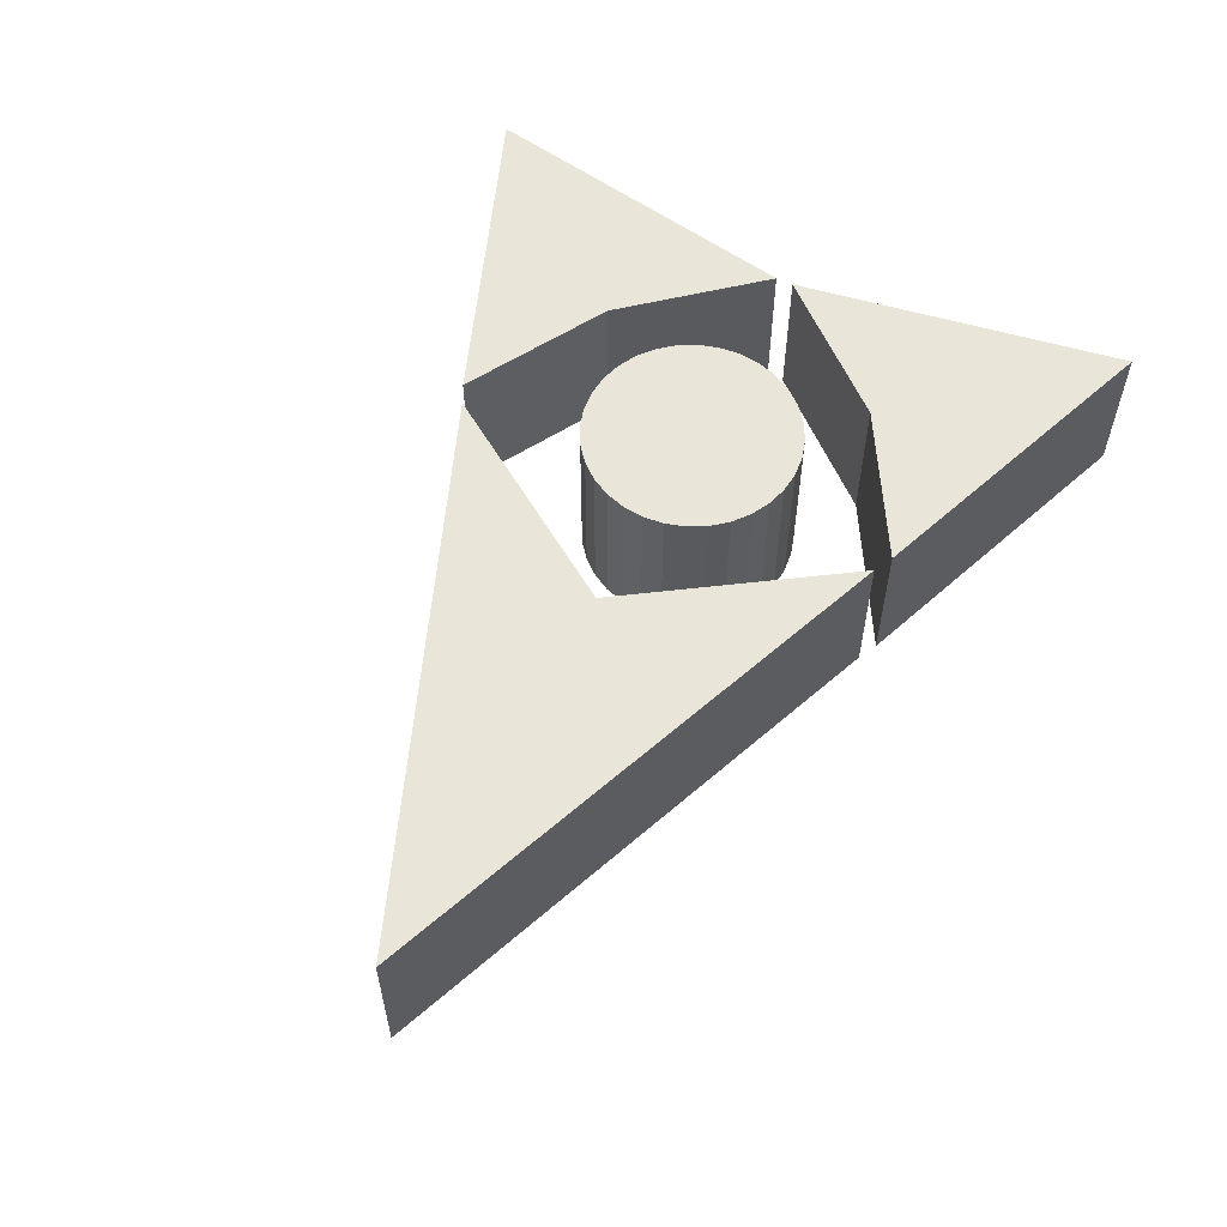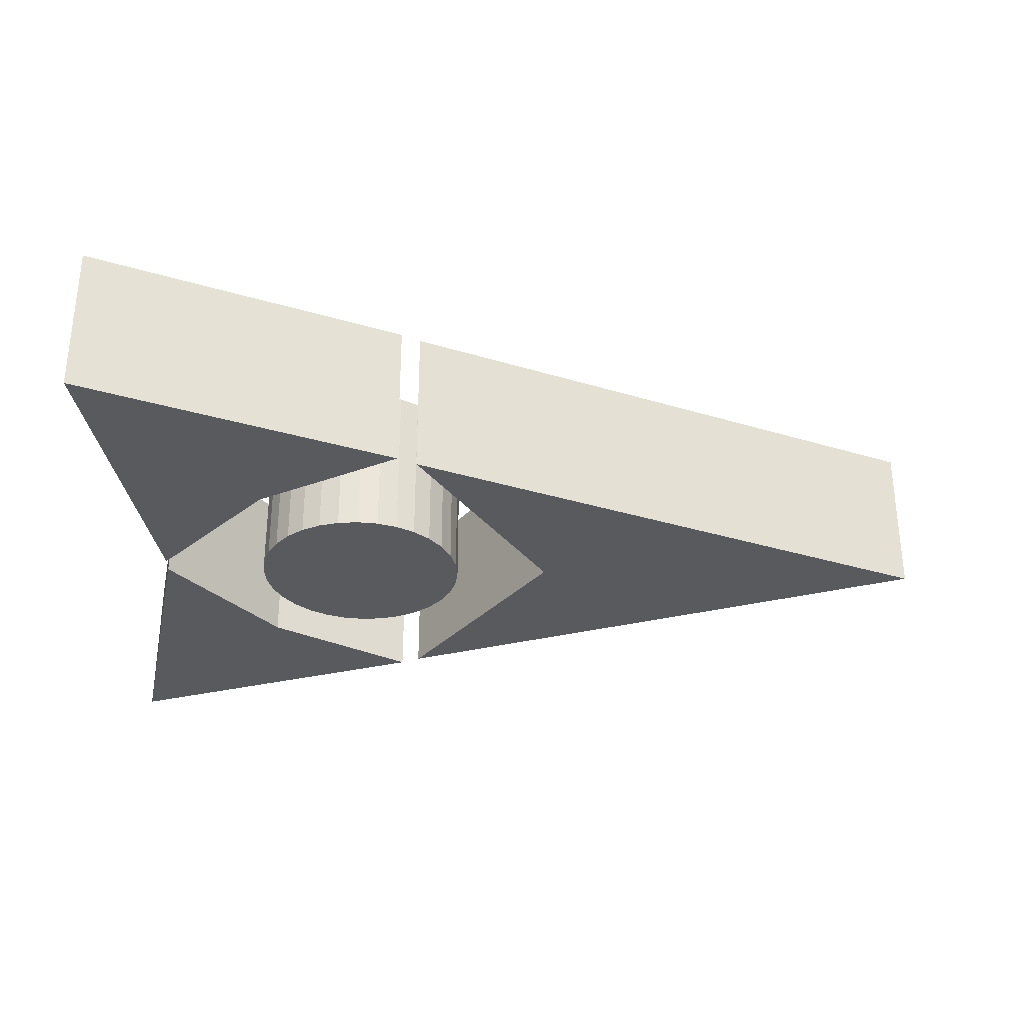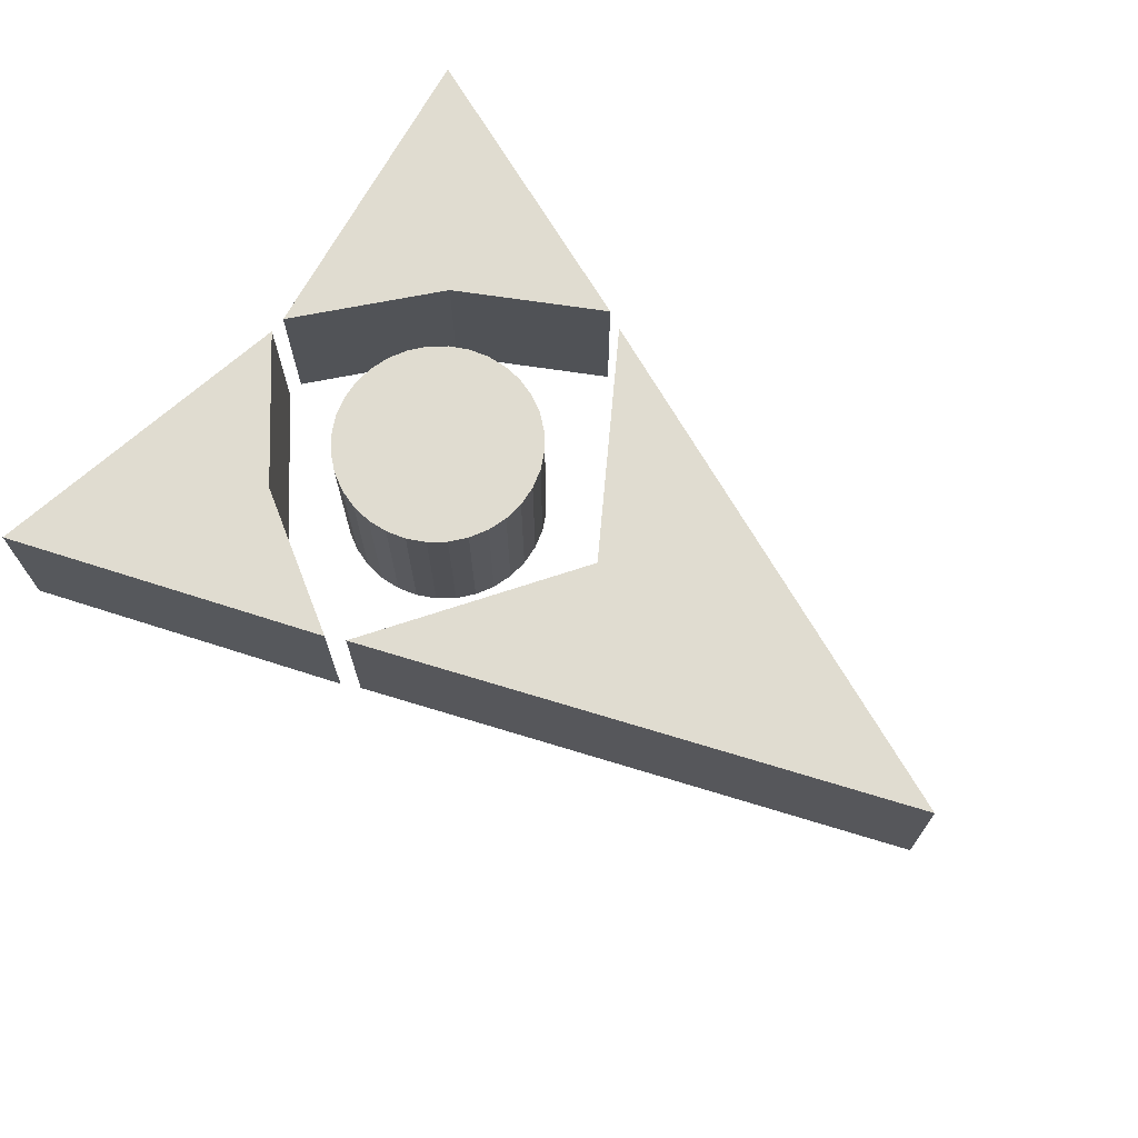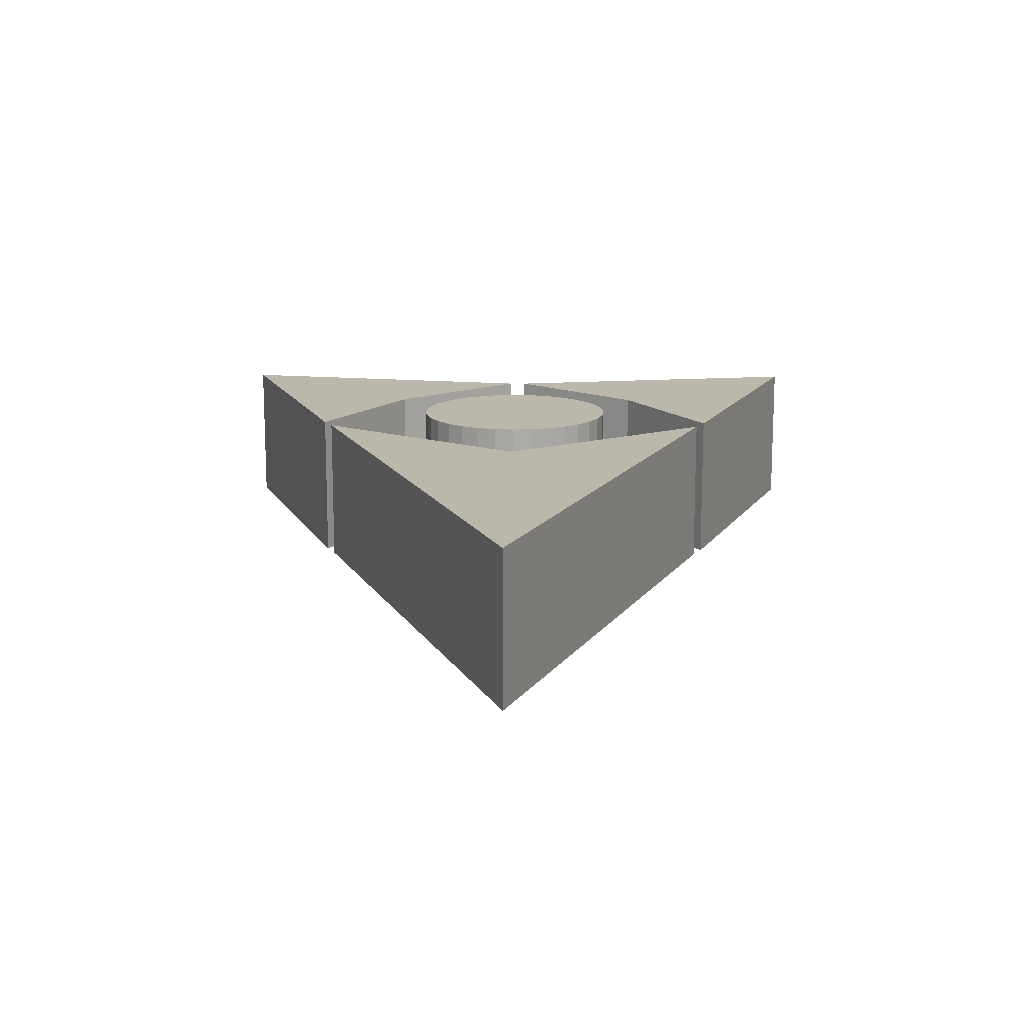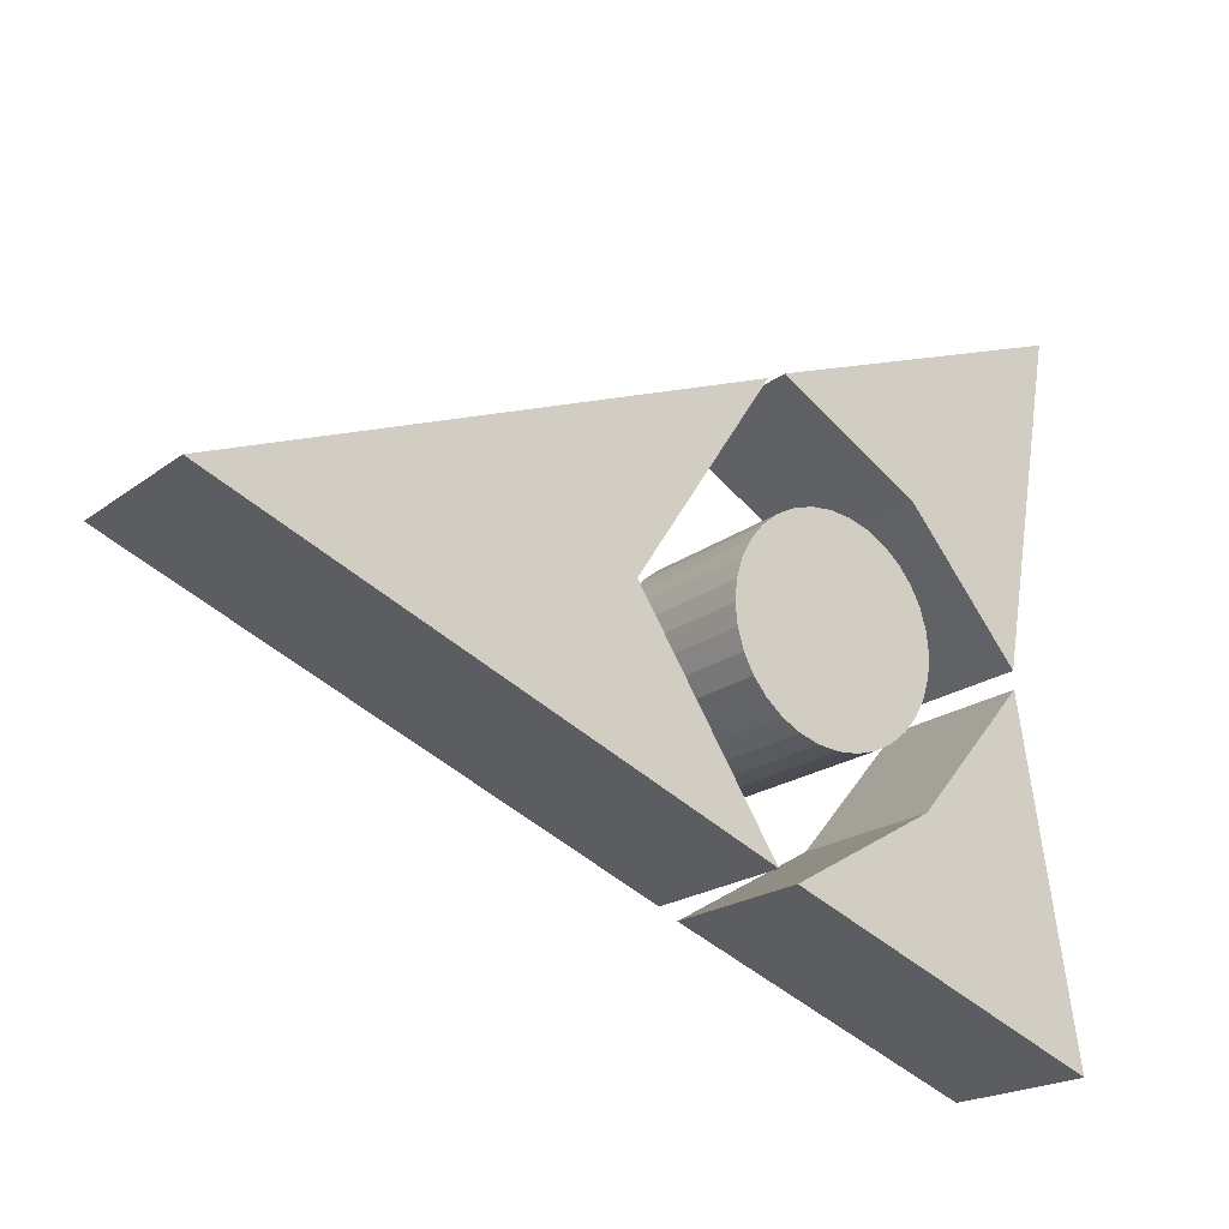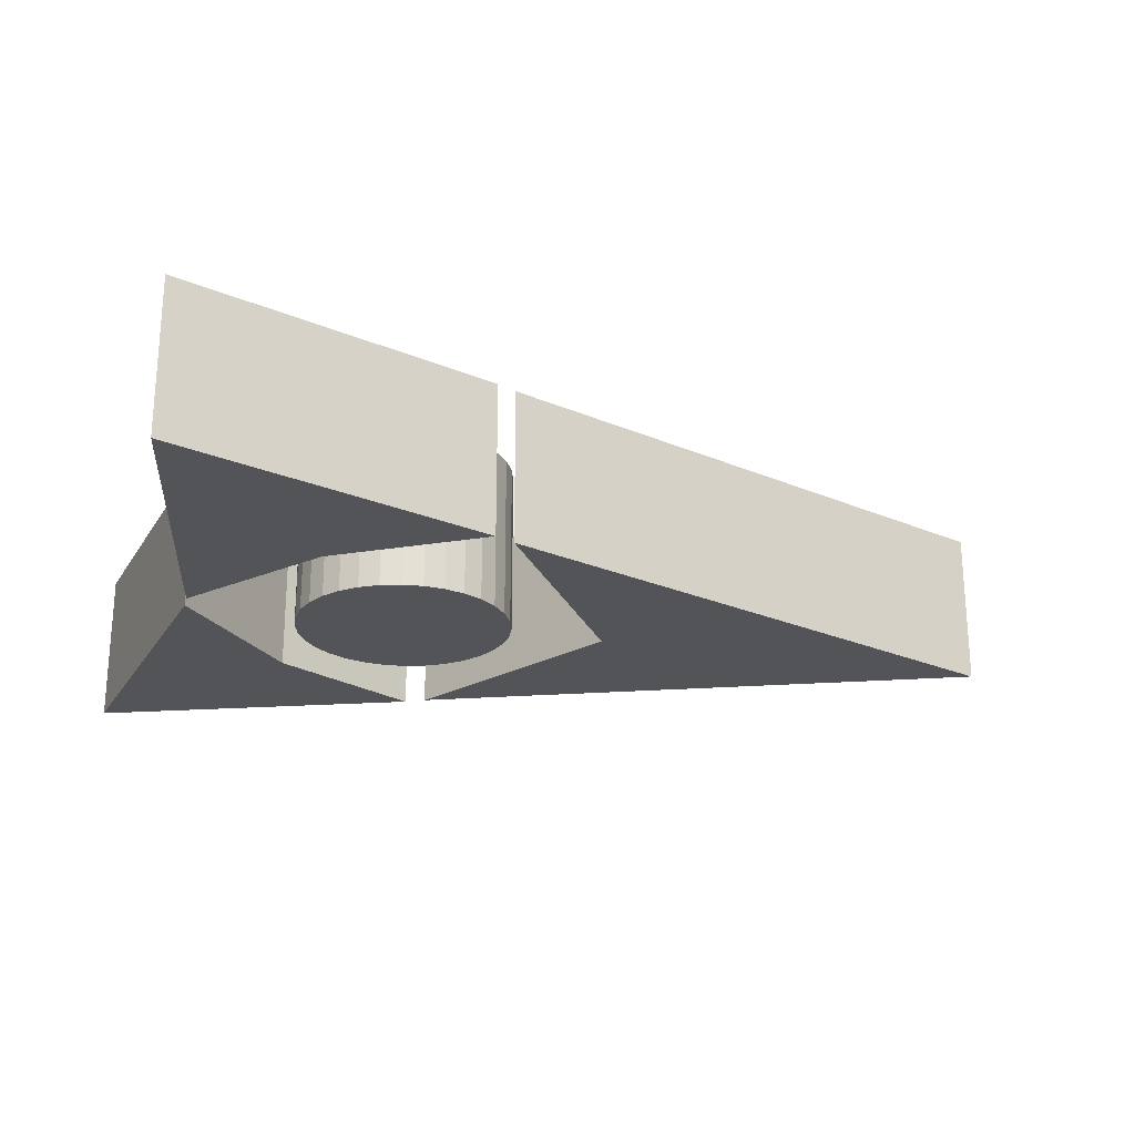
<metadata>
{"format":"obj","ext":"obj","renderer":"f3d","projection":"perspective","resolution":1024,"background":"white","views":[{"elev":58.0,"azim":-63.5,"up":"+Z"},{"elev":-31.7,"azim":177.9,"up":"+Z"},{"elev":69.7,"azim":-141.5,"up":"+Z"},{"elev":14.2,"azim":-88.9,"up":"+Z"},{"elev":-20.3,"azim":-36.9,"up":"+Y"},{"elev":-23.6,"azim":165.6,"up":"+Z"}]}
</metadata>
<code>
o Union_Cube.031
v 0.6887 -0 -0.5262
v 0.6887 -0 0.5377
v 0.6755 -0.1344 -0.5262
v 0.6755 -0.1344 0.5377
v 0.6363 -0.2637 -0.5262
v 0.6363 -0.2637 0.5377
v 0.5726 -0.3829 -0.5262
v 0.5726 -0.3829 0.5377
v 0.4869 -0.4873 -0.5262
v 0.4869 -0.4873 0.5377
v 0.3824 -0.573 -0.5262
v 0.3824 -0.573 0.5377
v 0.2633 -0.6367 -0.5262
v 0.2633 -0.6367 0.5377
v 0.134 -0.6759 -0.5262
v 0.134 -0.6759 0.5377
v -0.000437 -0.6892 -0.5262
v -0.000437 -0.6892 0.5377
v -0.1349 -0.6759 -0.5262
v -0.1349 -0.6759 0.5377
v -0.2642 -0.6367 -0.5262
v -0.2642 -0.6367 0.5377
v -0.3833 -0.573 -0.5262
v -0.3833 -0.573 0.5377
v -0.4877 -0.4873 -0.5262
v -0.4877 -0.4873 0.5377
v -0.5734 -0.3829 -0.5262
v -0.5734 -0.3829 0.5377
v -0.6371 -0.2637 -0.5262
v -0.6371 -0.2637 0.5377
v -0.6763 -0.1344 -0.5262
v -0.6763 -0.1344 0.5377
v -0.6896 0 -0.5262
v -0.6896 0 0.5377
v -0.6763 0.1344 -0.5262
v -0.6763 0.1344 0.5377
v -0.6371 0.2637 -0.5262
v -0.6371 0.2637 0.5377
v -0.5734 0.3829 -0.5262
v -0.5734 0.3829 0.5377
v -0.4877 0.4873 -0.5262
v -0.4877 0.4873 0.5377
v -0.3833 0.573 -0.5262
v -0.3833 0.573 0.5377
v -0.2642 0.6367 -0.5262
v -0.2642 0.6367 0.5377
v -0.1349 0.6759 -0.5262
v -0.1349 0.6759 0.5377
v -0.000437 0.6892 -0.5262
v -0.000437 0.6892 0.5377
v 0.134 0.6759 -0.5262
v 0.134 0.6759 0.5377
v 0.2633 0.6367 -0.5262
v 0.2633 0.6367 0.5377
v 0.3824 0.573 -0.5262
v 0.3824 0.573 0.5377
v 0.4869 0.4873 -0.5262
v 0.4869 0.4873 0.5377
v 0.5726 0.3829 -0.5262
v 0.5726 0.3829 0.5377
v 0.6363 0.2637 -0.5262
v 0.6363 0.2637 0.5377
v 0.6755 0.1344 -0.5262
v 0.6755 0.1344 0.5377
v 1.374 0.05638 0.5057
v 1.751 2.213 0.5057
v 0.653 0.9047 0.5057
v -0.2794 1.444 0.5057
v 1.374 0.05638 -0.4943
v 1.751 2.213 -0.4943
v 0.653 0.9047 -0.4943
v -0.2794 1.444 -0.4943
v 1.374 -0.05638 -0.4943
v 1.751 -2.213 -0.4943
v 0.653 -0.9047 -0.4943
v -0.2794 -1.444 -0.4943
v 1.374 -0.05638 0.5057
v 1.751 -2.213 0.5057
v 0.653 -0.9047 0.5057
v -0.2794 -1.444 0.5057
v -0.4027 -1.381 -0.4943
v -3.908 -0 -0.4943
v -1.308 -0 -0.4943
v -0.4027 1.381 -0.4943
v -0.4027 -1.381 0.5057
v -3.908 -0 0.5057
v -1.308 -0 0.5057
v -0.4027 1.381 0.5057
f 1 2 4 3
f 3 4 6 5
f 5 6 8 7
f 7 8 10 9
f 9 10 12 11
f 11 12 14 13
f 13 14 16 15
f 15 16 18 17
f 17 18 20 19
f 19 20 22 21
f 21 22 24 23
f 23 24 26 25
f 25 26 28 27
f 27 28 30 29
f 29 30 32 31
f 31 32 34 33
f 33 34 36 35
f 35 36 38 37
f 37 38 40 39
f 39 40 42 41
f 41 42 44 43
f 43 44 46 45
f 45 46 48 47
f 47 48 50 49
f 49 50 52 51
f 51 52 54 53
f 53 54 56 55
f 55 56 58 57
f 57 58 60 59
f 59 60 62 61
f 4 2 64 62 60 58 56 54 52 50 48 46 44 42 40 38 36 34 32 30 28 26 24 22 20 18 16 14 12 10 8 6
f 61 62 64 63
f 63 64 2 1
f 1 3 5 7 9 11 13 15 17 19 21 23 25 27 29 31 33 35 37 39 41 43 45 47 49 51 53 55 57 59 61 63
f 66 65 69
f 68 66 72
f 69 70 66
f 70 72 66
f 66 67 65
f 66 68 67
f 71 70 69
f 70 71 72
f 72 71 67
f 68 72 67
f 71 69 67
f 65 67 69
f 74 73 77
f 76 74 80
f 77 78 74
f 78 80 74
f 74 75 73
f 74 76 75
f 79 78 77
f 78 79 80
f 80 79 75
f 76 80 75
f 79 77 75
f 73 75 77
f 82 81 85
f 84 82 88
f 85 86 82
f 86 88 82
f 82 83 81
f 82 84 83
f 87 86 85
f 86 87 88
f 88 87 83
f 84 88 83
f 87 85 83
f 81 83 85

</code>
